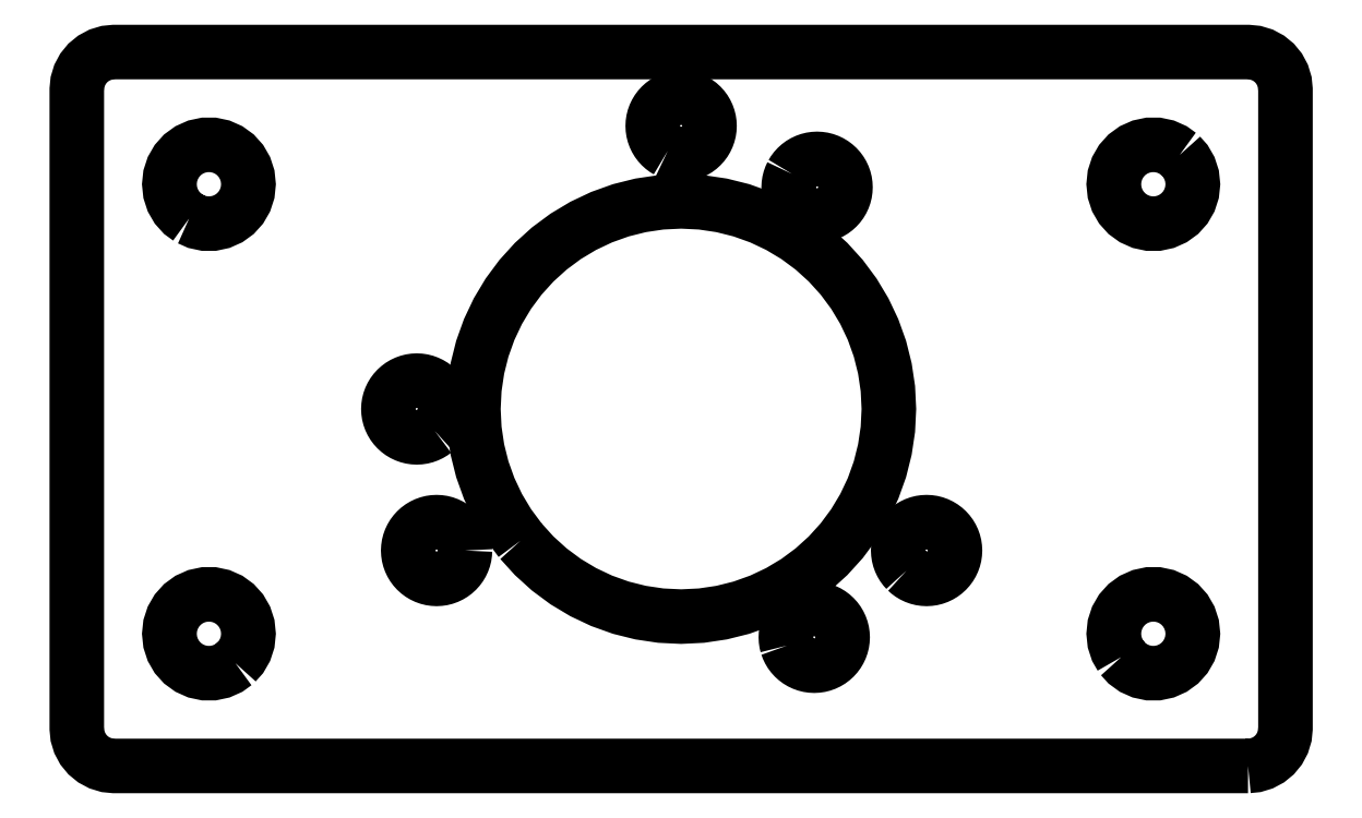
<metadata>
{"format":"dxf","ext":"dxf","renderer":"ezdxf+matplotlib","layout":"modelspace","background":"white","min_lineweight":24,"dpi":150}
</metadata>
<code>
0
SECTION
2
ENTITIES
0
LWPOLYLINE
8
0
90
64
70
1
43
0
10
53.55
20
-7.5
10
53.54
20
-7.353
10
53.52
20
-7.207
10
53.49
20
-7.064
10
53.44
20
-6.925
10
53.37
20
-6.792
10
53.3
20
-6.665
10
53.21
20
-6.547
10
53.11
20
-6.438
10
53
20
-6.339
10
52.88
20
-6.251
10
52.76
20
-6.175
10
52.62
20
-6.112
10
52.49
20
-6.062
10
52.34
20
-6.026
10
52.2
20
-6.005
10
52.05
20
-5.998
10
51.9
20
-6.005
10
51.76
20
-6.026
10
51.61
20
-6.062
10
51.48
20
-6.112
10
51.34
20
-6.175
10
51.22
20
-6.251
10
51.1
20
-6.339
10
50.99
20
-6.438
10
50.89
20
-6.547
10
50.8
20
-6.665
10
50.72
20
-6.792
10
50.66
20
-6.925
10
50.61
20
-7.064
10
50.58
20
-7.207
10
50.56
20
-7.353
10
50.55
20
-7.5
10
50.56
20
-7.647
10
50.58
20
-7.793
10
50.61
20
-7.936
10
50.66
20
-8.075
10
50.72
20
-8.208
10
50.8
20
-8.335
10
50.89
20
-8.453
10
50.99
20
-8.562
10
51.1
20
-8.661
10
51.22
20
-8.749
10
51.34
20
-8.825
10
51.48
20
-8.888
10
51.61
20
-8.938
10
51.76
20
-8.974
10
51.9
20
-8.995
10
52.05
20
-9.003
10
52.2
20
-8.995
10
52.34
20
-8.974
10
52.49
20
-8.938
10
52.62
20
-8.888
10
52.76
20
-8.825
10
52.88
20
-8.749
10
53
20
-8.661
10
53.11
20
-8.562
10
53.21
20
-8.453
10
53.3
20
-8.335
10
53.37
20
-8.208
10
53.44
20
-8.075
10
53.49
20
-7.936
10
53.52
20
-7.793
10
53.54
20
-7.647
0
LWPOLYLINE
8
0
90
64
70
1
43
0
10
51.95
20
-1.161
10
52.06
20
-1.062
10
52.16
20
-0.953
10
52.25
20
-0.835
10
52.32
20
-0.708
10
52.39
20
-0.575
10
52.44
20
-0.436
10
52.47
20
-0.293
10
52.49
20
-0.147
10
52.5
20
0
10
52.49
20
0.147
10
52.47
20
0.293
10
52.44
20
0.436
10
52.39
20
0.575
10
52.32
20
0.708
10
52.25
20
0.835
10
52.16
20
0.953
10
52.06
20
1.062
10
51.95
20
1.161
10
51.83
20
1.249
10
51.71
20
1.325
10
51.57
20
1.388
10
51.44
20
1.438
10
51.29
20
1.474
10
51.15
20
1.495
10
51
20
1.502
10
50.85
20
1.495
10
50.71
20
1.474
10
50.56
20
1.438
10
50.43
20
1.388
10
50.29
20
1.325
10
50.16
20
1.249
10
50.05
20
1.161
10
49.94
20
1.062
10
49.84
20
0.953
10
49.75
20
0.835
10
49.67
20
0.708
10
49.61
20
0.575
10
49.56
20
0.436
10
49.53
20
0.293
10
49.51
20
0.147
10
49.5
20
0
10
49.51
20
-0.147
10
49.53
20
-0.293
10
49.56
20
-0.436
10
49.61
20
-0.575
10
49.67
20
-0.708
10
49.75
20
-0.835
10
49.84
20
-0.953
10
49.94
20
-1.062
10
50.05
20
-1.161
10
50.16
20
-1.249
10
50.29
20
-1.325
10
50.43
20
-1.388
10
50.56
20
-1.438
10
50.71
20
-1.474
10
50.85
20
-1.495
10
51
20
-1.502
10
51.15
20
-1.495
10
51.29
20
-1.474
10
51.44
20
-1.438
10
51.57
20
-1.388
10
51.71
20
-1.325
10
51.83
20
-1.249
0
LWPOLYLINE
8
0
90
30
70
1
43
0
10
41.39
20
-13.47
10
41.69
20
-13.15
10
41.91
20
-12.77
10
42.04
20
-12.35
10
42.09
20
-11.91
10
42.04
20
-11.48
10
41.91
20
-11.06
10
41.69
20
-10.68
10
41.39
20
-10.35
10
41.04
20
-10.1
10
40.64
20
-9.917
10
40.21
20
-9.826
10
39.77
20
-9.826
10
39.34
20
-9.917
10
38.95
20
-10.1
10
38.59
20
-10.35
10
38.3
20
-10.68
10
38.08
20
-11.06
10
37.94
20
-11.48
10
37.9
20
-11.91
10
37.94
20
-12.35
10
38.08
20
-12.77
10
38.3
20
-13.15
10
38.59
20
-13.47
10
38.95
20
-13.73
10
39.34
20
-13.91
10
39.77
20
-14
10
40.21
20
-14
10
40.64
20
-13.91
10
41.04
20
-13.73
0
LWPOLYLINE
8
0
90
30
70
1
43
0
10
38.95
20
10.1
10
39.34
20
9.916
10
39.77
20
9.824
10
40.21
20
9.824
10
40.64
20
9.916
10
41.04
20
10.1
10
41.39
20
10.35
10
41.69
20
10.68
10
41.91
20
11.06
10
42.04
20
11.48
10
42.09
20
11.91
10
42.04
20
12.35
10
41.91
20
12.76
10
41.69
20
13.14
10
41.39
20
13.47
10
41.04
20
13.73
10
40.64
20
13.9
10
40.21
20
14
10
39.77
20
14
10
39.34
20
13.9
10
38.95
20
13.73
10
38.59
20
13.47
10
38.3
20
13.14
10
38.08
20
12.76
10
37.94
20
12.35
10
37.9
20
11.91
10
37.94
20
11.48
10
38.08
20
11.06
10
38.3
20
10.68
10
38.59
20
10.35
0
LWPOLYLINE
8
0
90
64
70
1
43
0
10
70.88
20
12.46
10
70.81
20
12.32
10
70.76
20
12.19
10
70.73
20
12.04
10
70.71
20
11.9
10
70.7
20
11.75
10
70.71
20
11.6
10
70.73
20
11.46
10
70.76
20
11.31
10
70.81
20
11.18
10
70.88
20
11.04
10
70.95
20
10.92
10
71.04
20
10.8
10
71.14
20
10.69
10
71.25
20
10.59
10
71.37
20
10.5
10
71.49
20
10.43
10
71.63
20
10.36
10
71.76
20
10.31
10
71.91
20
10.28
10
72.05
20
10.26
10
72.2
20
10.25
10
72.35
20
10.26
10
72.49
20
10.28
10
72.64
20
10.31
10
72.78
20
10.36
10
72.91
20
10.43
10
73.03
20
10.5
10
73.15
20
10.59
10
73.26
20
10.69
10
73.36
20
10.8
10
73.45
20
10.92
10
73.52
20
11.04
10
73.59
20
11.18
10
73.64
20
11.31
10
73.67
20
11.46
10
73.69
20
11.6
10
73.7
20
11.75
10
73.69
20
11.9
10
73.67
20
12.04
10
73.64
20
12.19
10
73.59
20
12.32
10
73.52
20
12.46
10
73.45
20
12.58
10
73.36
20
12.7
10
73.26
20
12.81
10
73.15
20
12.91
10
73.03
20
13
10
72.91
20
13.08
10
72.78
20
13.14
10
72.64
20
13.19
10
72.49
20
13.22
10
72.35
20
13.24
10
72.2
20
13.25
10
72.05
20
13.24
10
71.91
20
13.22
10
71.76
20
13.19
10
71.63
20
13.14
10
71.49
20
13.08
10
71.37
20
13
10
71.25
20
12.91
10
71.14
20
12.81
10
71.04
20
12.7
10
70.95
20
12.58
0
LWPOLYLINE
8
0
90
30
70
1
43
0
10
91.41
20
13.47
10
91.05
20
13.73
10
90.66
20
13.9
10
90.23
20
14
10
89.79
20
14
10
89.36
20
13.9
10
88.96
20
13.73
10
88.61
20
13.47
10
88.31
20
13.14
10
88.09
20
12.76
10
87.96
20
12.35
10
87.91
20
11.91
10
87.96
20
11.48
10
88.09
20
11.06
10
88.31
20
10.68
10
88.61
20
10.35
10
88.96
20
10.1
10
89.36
20
9.916
10
89.79
20
9.824
10
90.23
20
9.824
10
90.66
20
9.916
10
91.05
20
10.1
10
91.41
20
10.35
10
91.7
20
10.68
10
91.92
20
11.06
10
92.06
20
11.48
10
92.1
20
11.91
10
92.06
20
12.35
10
91.92
20
12.76
10
91.7
20
13.14
0
LWPOLYLINE
8
0
90
30
70
1
43
0
10
88.31
20
-13.15
10
88.61
20
-13.47
10
88.96
20
-13.73
10
89.36
20
-13.91
10
89.79
20
-14
10
90.23
20
-14
10
90.66
20
-13.91
10
91.05
20
-13.73
10
91.41
20
-13.47
10
91.7
20
-13.15
10
91.92
20
-12.77
10
92.06
20
-12.35
10
92.1
20
-11.91
10
92.06
20
-11.48
10
91.92
20
-11.06
10
91.7
20
-10.68
10
91.41
20
-10.35
10
91.05
20
-10.1
10
90.66
20
-9.917
10
90.23
20
-9.826
10
89.79
20
-9.826
10
89.36
20
-9.917
10
88.96
20
-10.1
10
88.61
20
-10.35
10
88.31
20
-10.68
10
88.09
20
-11.06
10
87.96
20
-11.48
10
87.91
20
-11.91
10
87.96
20
-12.35
10
88.09
20
-12.77
0
LWPOLYLINE
8
0
90
64
70
1
43
0
10
64.29
20
13.68
10
64.42
20
13.61
10
64.56
20
13.56
10
64.71
20
13.53
10
64.85
20
13.5
10
65
20
13.5
10
65.15
20
13.5
10
65.29
20
13.53
10
65.44
20
13.56
10
65.58
20
13.61
10
65.71
20
13.68
10
65.83
20
13.75
10
65.95
20
13.84
10
66.06
20
13.94
10
66.16
20
14.05
10
66.25
20
14.16
10
66.33
20
14.29
10
66.39
20
14.42
10
66.44
20
14.56
10
66.47
20
14.71
10
66.49
20
14.85
10
66.5
20
15
10
66.49
20
15.15
10
66.47
20
15.29
10
66.44
20
15.44
10
66.39
20
15.58
10
66.33
20
15.71
10
66.25
20
15.84
10
66.16
20
15.95
10
66.06
20
16.06
10
65.95
20
16.16
10
65.83
20
16.25
10
65.71
20
16.33
10
65.58
20
16.39
10
65.44
20
16.44
10
65.29
20
16.47
10
65.15
20
16.5
10
65
20
16.5
10
64.85
20
16.5
10
64.71
20
16.47
10
64.56
20
16.44
10
64.42
20
16.39
10
64.29
20
16.33
10
64.17
20
16.25
10
64.05
20
16.16
10
63.94
20
16.06
10
63.84
20
15.95
10
63.75
20
15.84
10
63.67
20
15.71
10
63.61
20
15.58
10
63.56
20
15.44
10
63.53
20
15.29
10
63.51
20
15.15
10
63.5
20
15
10
63.51
20
14.85
10
63.53
20
14.71
10
63.56
20
14.56
10
63.61
20
14.42
10
63.67
20
14.29
10
63.75
20
14.16
10
63.84
20
14.05
10
63.94
20
13.94
10
64.05
20
13.84
10
64.17
20
13.75
0
LWPOLYLINE
8
0
90
64
70
1
43
0
10
76.94
20
-8.562
10
77.05
20
-8.661
10
77.17
20
-8.749
10
77.29
20
-8.825
10
77.43
20
-8.888
10
77.56
20
-8.938
10
77.71
20
-8.974
10
77.85
20
-8.995
10
78
20
-9.003
10
78.15
20
-8.995
10
78.29
20
-8.974
10
78.44
20
-8.938
10
78.57
20
-8.888
10
78.71
20
-8.825
10
78.83
20
-8.749
10
78.95
20
-8.661
10
79.06
20
-8.562
10
79.16
20
-8.453
10
79.25
20
-8.335
10
79.33
20
-8.208
10
79.39
20
-8.075
10
79.44
20
-7.936
10
79.47
20
-7.793
10
79.49
20
-7.647
10
79.5
20
-7.5
10
79.49
20
-7.353
10
79.47
20
-7.207
10
79.44
20
-7.064
10
79.39
20
-6.925
10
79.33
20
-6.792
10
79.25
20
-6.665
10
79.16
20
-6.547
10
79.06
20
-6.438
10
78.95
20
-6.339
10
78.83
20
-6.251
10
78.71
20
-6.175
10
78.57
20
-6.112
10
78.44
20
-6.062
10
78.29
20
-6.026
10
78.15
20
-6.005
10
78
20
-5.998
10
77.85
20
-6.005
10
77.71
20
-6.026
10
77.56
20
-6.062
10
77.43
20
-6.112
10
77.29
20
-6.175
10
77.17
20
-6.251
10
77.05
20
-6.339
10
76.94
20
-6.438
10
76.84
20
-6.547
10
76.75
20
-6.665
10
76.68
20
-6.792
10
76.61
20
-6.925
10
76.56
20
-7.064
10
76.53
20
-7.207
10
76.51
20
-7.353
10
76.5
20
-7.5
10
76.51
20
-7.647
10
76.53
20
-7.793
10
76.56
20
-7.936
10
76.61
20
-8.075
10
76.68
20
-8.208
10
76.75
20
-8.335
10
76.84
20
-8.453
0
LWPOLYLINE
8
0
90
64
70
1
43
0
10
70.61
20
-12.54
10
70.66
20
-12.68
10
70.72
20
-12.81
10
70.8
20
-12.94
10
70.89
20
-13.05
10
70.99
20
-13.16
10
71.1
20
-13.26
10
71.22
20
-13.35
10
71.34
20
-13.43
10
71.47
20
-13.49
10
71.61
20
-13.54
10
71.76
20
-13.57
10
71.9
20
-13.6
10
72.05
20
-13.6
10
72.2
20
-13.6
10
72.34
20
-13.57
10
72.49
20
-13.54
10
72.62
20
-13.49
10
72.76
20
-13.43
10
72.89
20
-13.35
10
73
20
-13.26
10
73.11
20
-13.16
10
73.21
20
-13.05
10
73.3
20
-12.94
10
73.38
20
-12.81
10
73.44
20
-12.68
10
73.49
20
-12.54
10
73.52
20
-12.39
10
73.54
20
-12.25
10
73.55
20
-12.1
10
73.54
20
-11.95
10
73.52
20
-11.81
10
73.49
20
-11.66
10
73.44
20
-11.53
10
73.38
20
-11.39
10
73.3
20
-11.27
10
73.21
20
-11.15
10
73.11
20
-11.04
10
73
20
-10.94
10
72.89
20
-10.85
10
72.76
20
-10.77
10
72.62
20
-10.71
10
72.49
20
-10.66
10
72.34
20
-10.63
10
72.2
20
-10.61
10
72.05
20
-10.6
10
71.9
20
-10.61
10
71.76
20
-10.63
10
71.61
20
-10.66
10
71.47
20
-10.71
10
71.34
20
-10.77
10
71.22
20
-10.85
10
71.1
20
-10.94
10
70.99
20
-11.04
10
70.89
20
-11.15
10
70.8
20
-11.27
10
70.72
20
-11.39
10
70.66
20
-11.53
10
70.61
20
-11.66
10
70.58
20
-11.81
10
70.55
20
-11.95
10
70.55
20
-12.1
10
70.55
20
-12.25
10
70.58
20
-12.39
0
LWPOLYLINE
8
0
90
36
70
1
43
0
10
95.02
20
-18.92
10
34.98
20
-18.92
10
34.59
20
-18.88
10
34.22
20
-18.77
10
33.88
20
-18.58
10
33.58
20
-18.33
10
33.33
20
-18.04
10
33.15
20
-17.69
10
33.03
20
-17.32
10
32.99
20
-16.93
10
32.99
20
16.93
10
33.03
20
17.32
10
33.15
20
17.69
10
33.33
20
18.03
10
33.58
20
18.33
10
33.88
20
18.58
10
34.22
20
18.77
10
34.59
20
18.88
10
34.98
20
18.92
10
95.02
20
18.92
10
95.41
20
18.88
10
95.78
20
18.77
10
96.12
20
18.58
10
96.42
20
18.33
10
96.67
20
18.03
10
96.85
20
17.69
10
96.97
20
17.32
10
97.01
20
16.93
10
97.01
20
-16.93
10
96.97
20
-17.32
10
96.85
20
-17.69
10
96.67
20
-18.04
10
96.42
20
-18.33
10
96.12
20
-18.58
10
95.78
20
-18.77
10
95.41
20
-18.88
0
LWPOLYLINE
8
0
90
64
70
1
43
0
10
56.49
20
-6.98
10
57.22
20
-7.78
10
58.02
20
-8.505
10
58.89
20
-9.148
10
59.81
20
-9.703
10
60.79
20
-10.16
10
61.81
20
-10.53
10
62.85
20
-10.79
10
63.92
20
-10.95
10
65
20
-11
10
66.08
20
-10.95
10
67.15
20
-10.79
10
68.19
20
-10.53
10
69.21
20
-10.16
10
70.19
20
-9.703
10
71.11
20
-9.148
10
71.98
20
-8.505
10
72.78
20
-7.78
10
73.51
20
-6.98
10
74.15
20
-6.113
10
74.7
20
-5.187
10
75.16
20
-4.21
10
75.53
20
-3.194
10
75.79
20
-2.146
10
75.95
20
-1.078
10
76
20
0
10
75.95
20
1.078
10
75.79
20
2.146
10
75.53
20
3.194
10
75.16
20
4.21
10
74.7
20
5.187
10
74.15
20
6.113
10
73.51
20
6.98
10
72.78
20
7.78
10
71.98
20
8.505
10
71.11
20
9.148
10
70.19
20
9.703
10
69.21
20
10.16
10
68.19
20
10.53
10
67.15
20
10.79
10
66.08
20
10.95
10
65
20
11
10
63.92
20
10.95
10
62.85
20
10.79
10
61.81
20
10.53
10
60.79
20
10.16
10
59.81
20
9.703
10
58.89
20
9.148
10
58.02
20
8.505
10
57.22
20
7.78
10
56.49
20
6.98
10
55.85
20
6.113
10
55.3
20
5.187
10
54.84
20
4.21
10
54.47
20
3.194
10
54.21
20
2.146
10
54.05
20
1.078
10
54
20
0
10
54.05
20
-1.078
10
54.21
20
-2.146
10
54.47
20
-3.194
10
54.84
20
-4.21
10
55.3
20
-5.187
10
55.85
20
-6.113
0
ENDSEC
0
EOF

</code>
